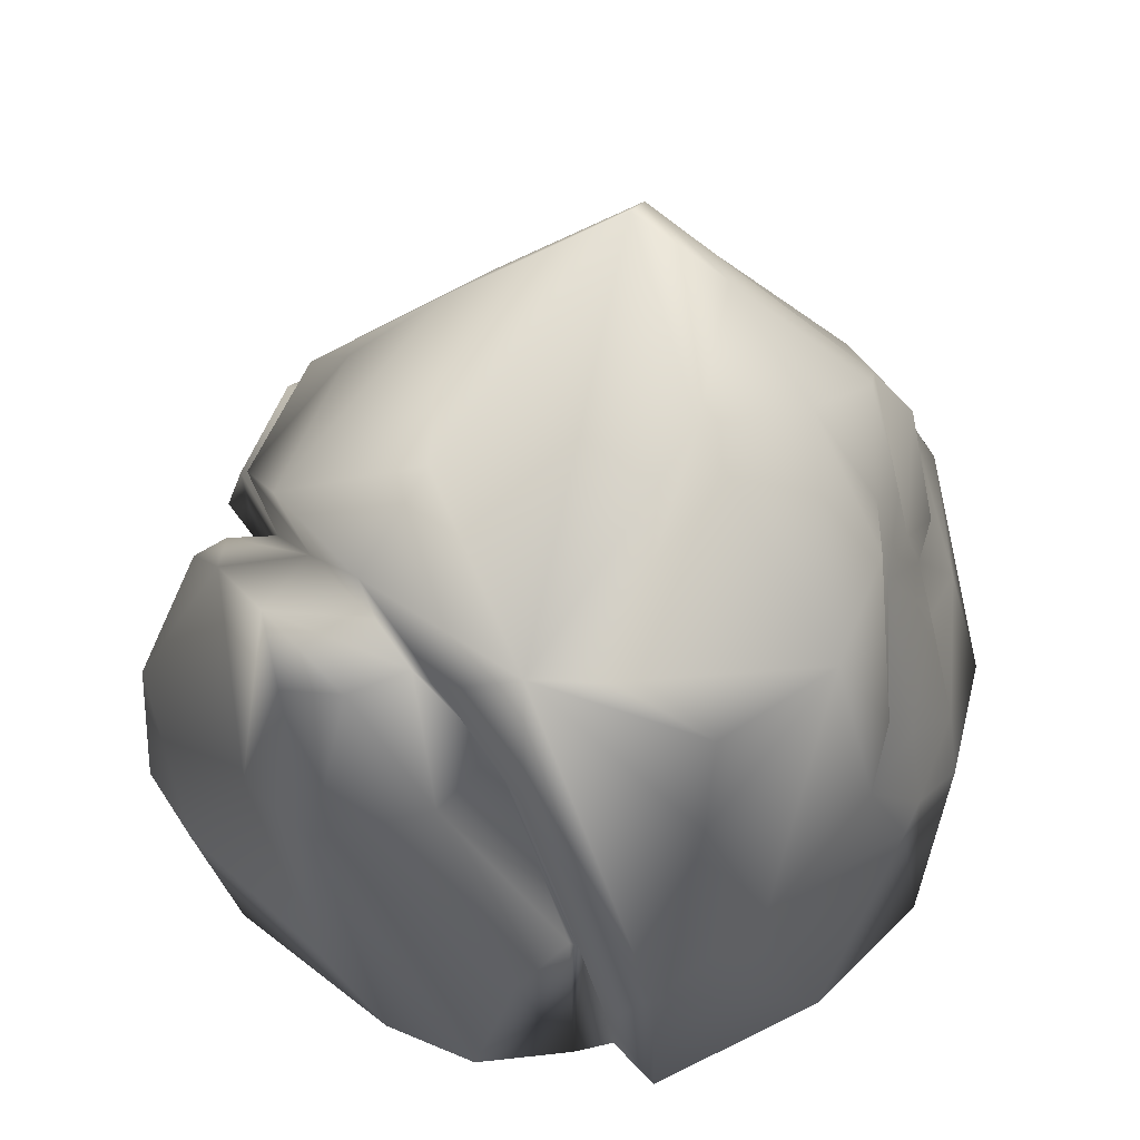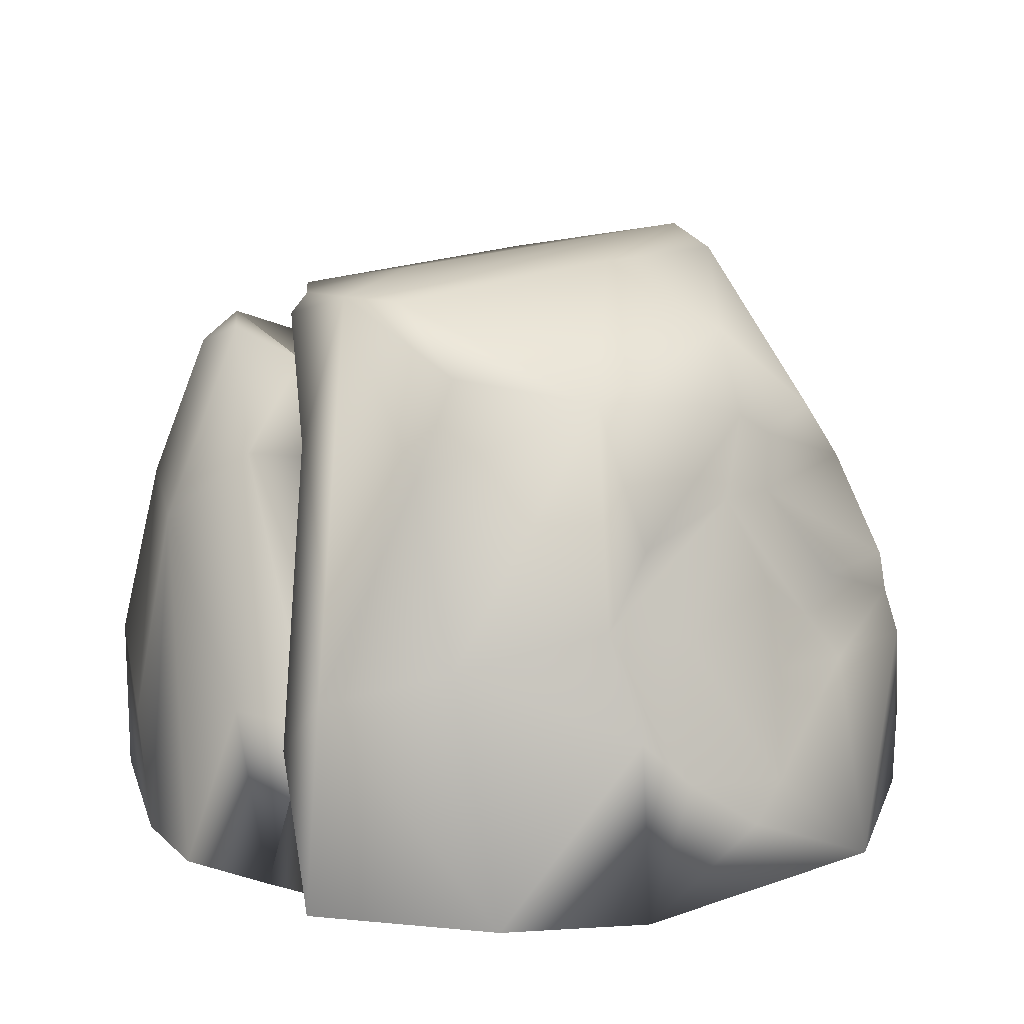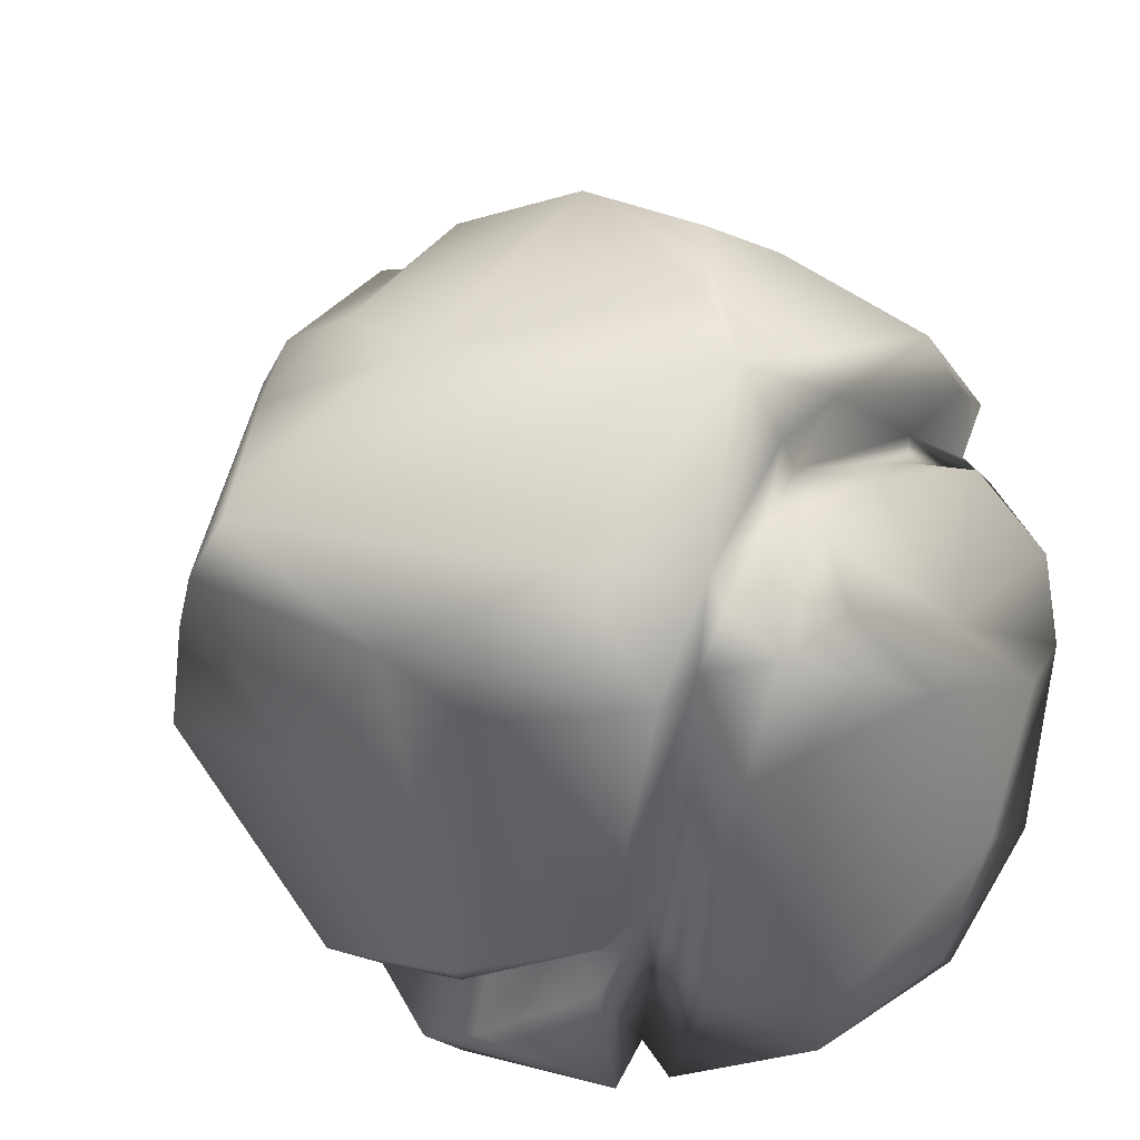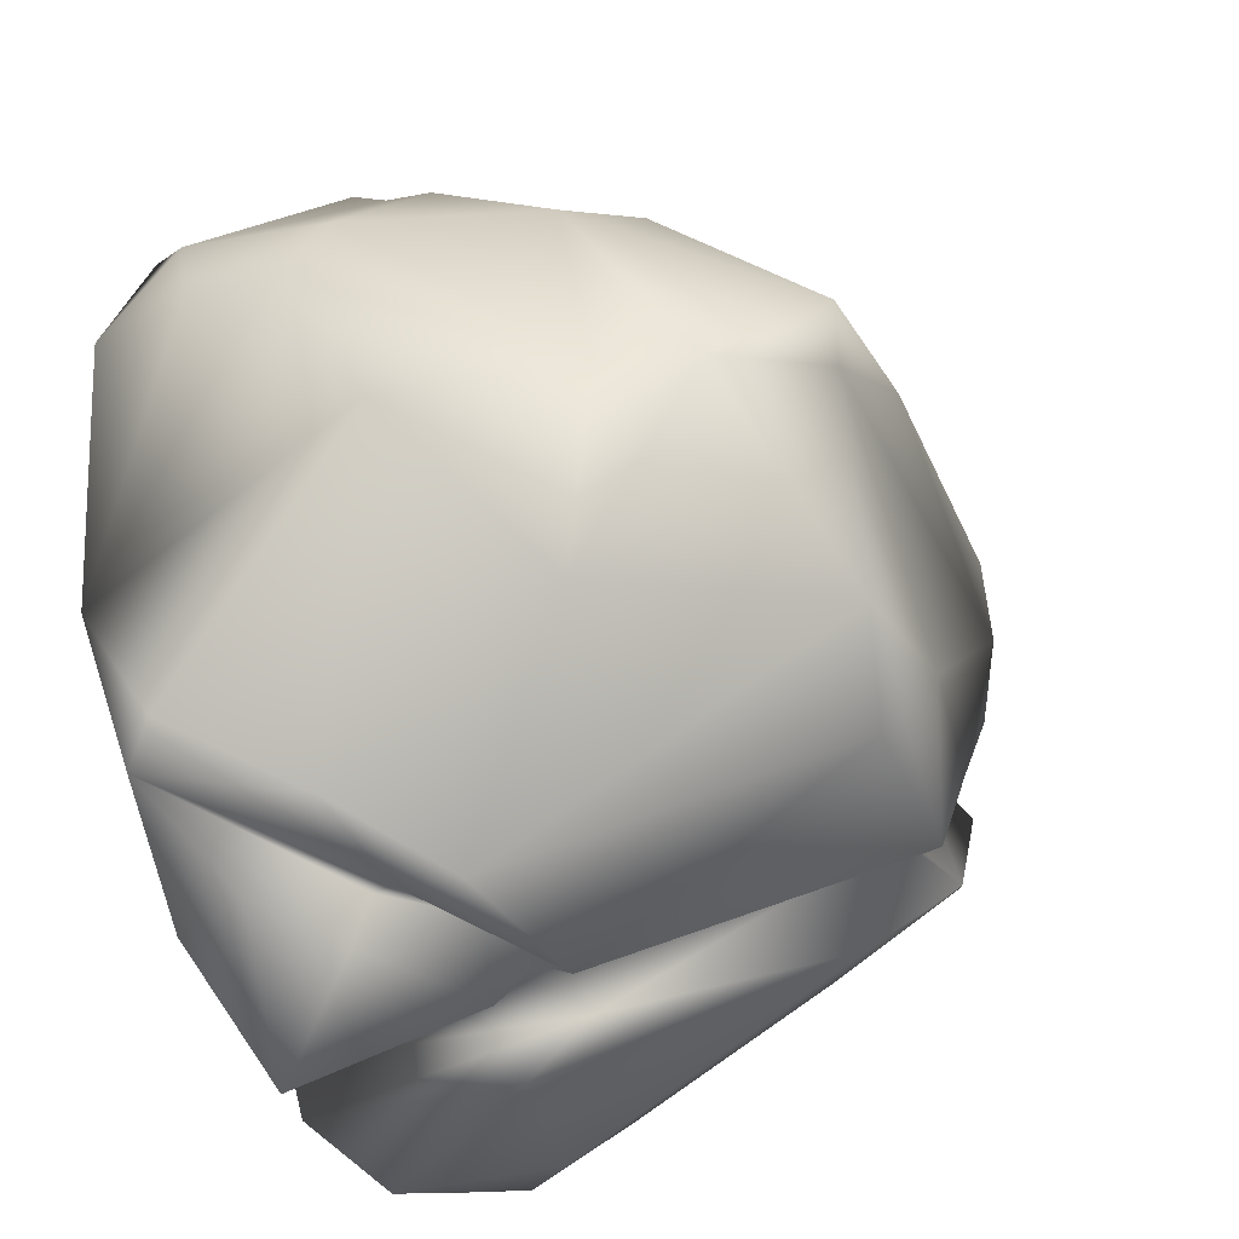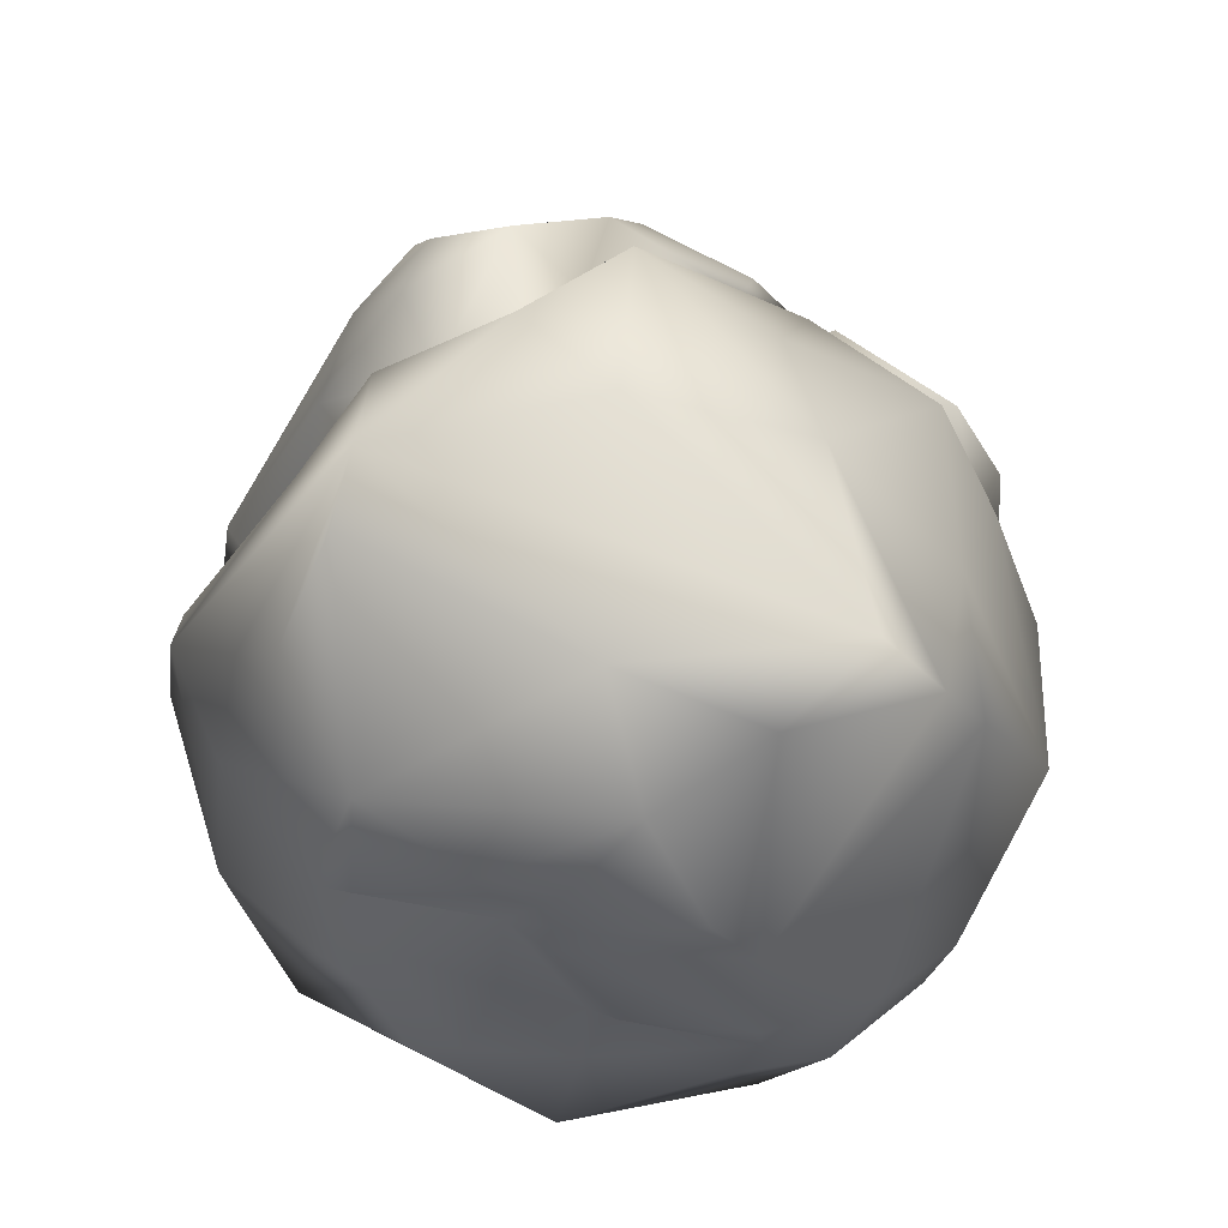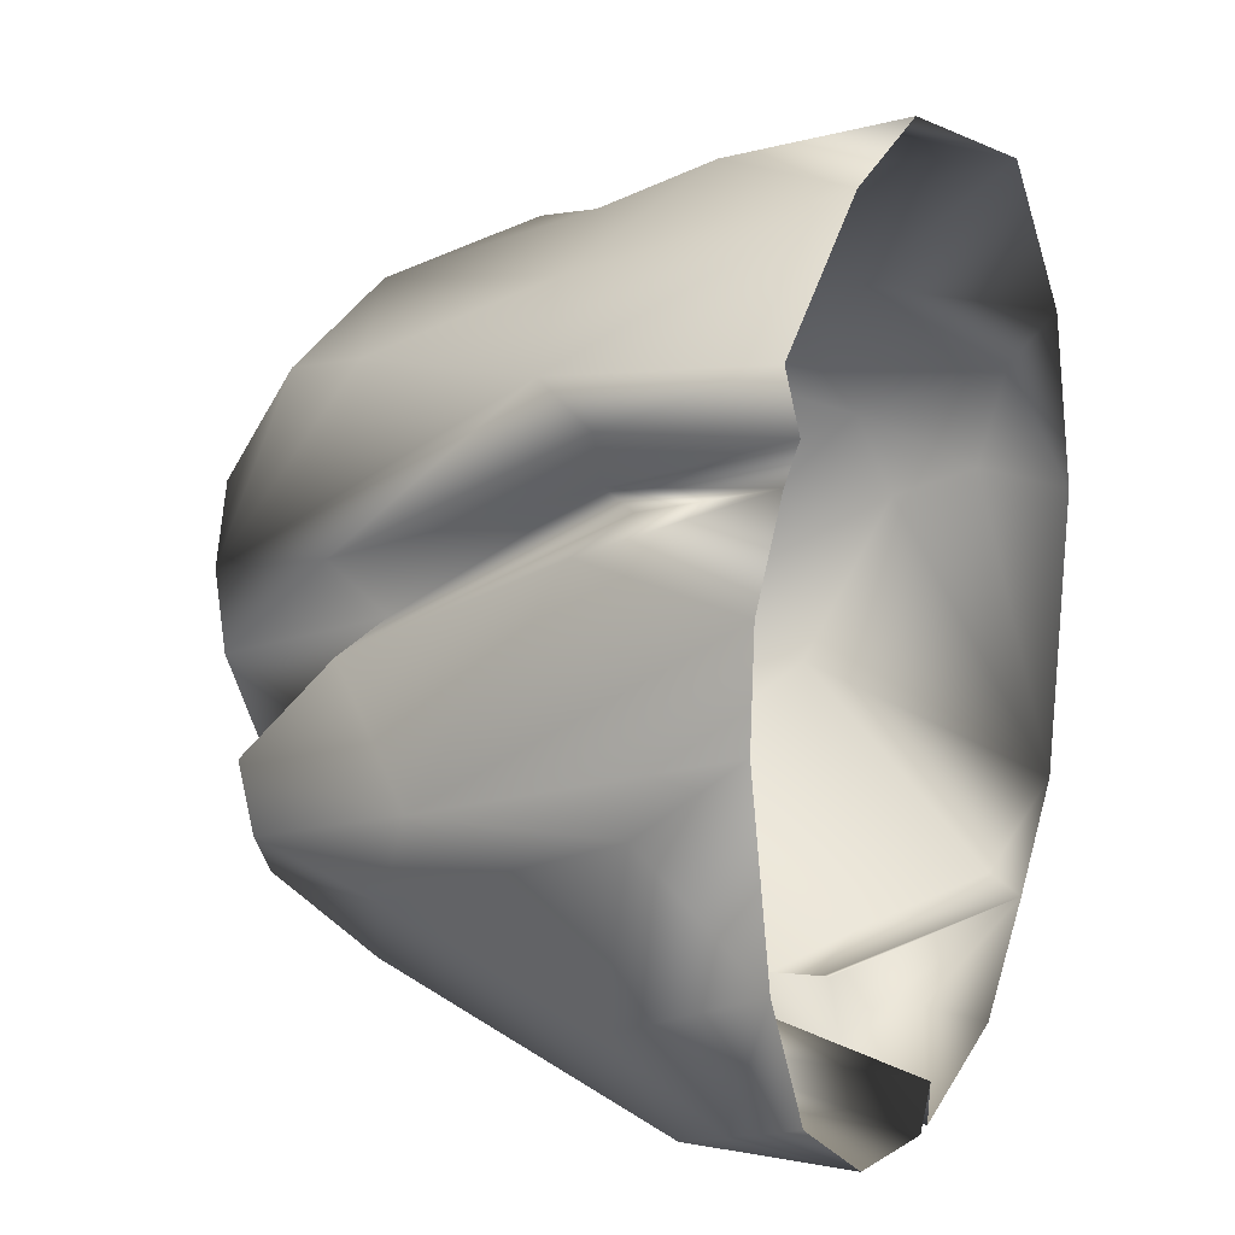
<metadata>
{"format":"obj","ext":"obj","renderer":"f3d","projection":"perspective","resolution":1024,"background":"white","views":[{"elev":65.5,"azim":-65.2,"up":"+Y"},{"elev":16.1,"azim":-28.1,"up":"+Y"},{"elev":-22.5,"azim":-164.8,"up":"+Z"},{"elev":-43.7,"azim":114.8,"up":"+Z"},{"elev":75.9,"azim":34.4,"up":"+Y"},{"elev":10.1,"azim":-66.2,"up":"+Z"}]}
</metadata>
<code>
g default
v -0.9903 -0.05035 8.744
v -0.8402 0.01571 9.898
v 0.8661 0.9536 9.287
v 0.9361 -0.3227 8.659
v -0.1952 -0.4522 10.67
v -0.4866 0.9701 10.08
v -0.4211 0.8791 8.927
v -0.5135 1.136 9.814
v -0.5997 0.8866 9.305
v -1.042 -0.4499 8.892
v 1.174 0.3004 9.147
v 1.177 -0.4487 9.673
v 0.9404 0.06732 10.22
v -0.01806 0.2292 8.451
v 0.7182 0.5558 8.9
v -0.7976 0.915 9.034
v -0.9233 0.1311 10.14
v 0.07389 1.026 8.799
v -0.2137 0.1875 8.482
v -0.6396 0.9651 8.909
v 0.5985 -0.4524 10.56
v 1.14 0.1435 9.851
v -0.488 1.044 9.109
v 1.059 -0.4483 8.906
v 0.8451 0.5784 10
v -1.153 -0.4511 9.697
v 0.6807 1.195 9.322
v -0.5775 -0.4523 10.52
v -0.8171 -0.2629 8.488
v -0.6047 -0.06458 8.379
v 0.02743 0.2583 10.49
v 0.04739 -0.4518 8.37
v 0.1966 1.178 9.728
v 0.1169 -0.4233 8.232
v -0.6125 0.225 10.32
v 0.03677 0.06197 8.379
v 0.4567 0.9907 9.943
v -1.019 0.009826 9.773
v -0.1104 0.09327 8.584
v 0.2736 0.5831 10.28
v -0.8432 0.6684 9.481
v 0.8123 -0.4483 8.638
v 0.4022 0.09092 10.39
v -0.9949 -0.4495 10.19
v 0.5604 -0.4409 8.367
v 0.5898 0.09856 10.41
v -0.9855 -0.02605 10.03
v 0.5349 0.2121 10.31
v -0.4474 -0.4476 8.311
v -0.6328 0.6437 9.541
v 0.9533 0.1711 10.13
v 0.3073 1.1 8.973
v -1.163 -0.4483 9.42
v 0.4515 0.7386 10.22
v 0.1209 0.07029 8.566
v 0.2053 0.8568 10.26
v 1.121 -0.2869 10
v 0.6092 1.172 9.635
v -0.4735 0.7757 9.13
v 0.996 -0.453 10.16
v 0.4185 -0.08741 8.323
v 0.3369 0.3644 10.4
v -0.5051 0.7527 8.685
v -1.005 -0.4539 9.941
v 1.228 0.06375 9.619
v -0.08029 0.5166 10.43
v 0.3811 0.7914 10.18
v -0.3546 1.011 8.8
v 0.1709 -0.2504 10.63
v -0.9829 0.424 9.175
v -0.02863 -0.453 8.261
v 0.7114 0.7517 10.03
v -0.1589 1.099 9.146
v -0.2076 0.3133 10.45
v -0.9365 0.5095 8.957
v 0.6247 0.3155 10.3
v 0.6809 -0.04649 8.54
v -0.1668 0.02763 10.57
v -0.7616 0.7336 9.686
v 0.406 0.1731 8.434
v -1.118 -0.1651 9.208
v 0.9366 0.2848 10.12
v -0.5933 1.125 9.616
v -0.007543 -0.1214 10.57
v -0.76 0.9743 9.203
v 0.4096 0.5922 10.28
v 0.4301 0.00967 8.453
v 1.215 -0.1817 9.711
v -0.9311 -0.4615 10.03
v 0.2974 -0.1688 10.55
v 0.9788 0.7396 9.245
v -0.147 0.9032 10.28
v -0.6769 1.054 9.43
v 0.6151 -0.2459 8.37
v -0.6236 0.7119 10.13
v -0.8185 -0.4436 8.532
v -0.8253 -0.05038 9.845
v -0.2401 0.007659 8.363
v 0.3833 -0.07116 8.493
g PolySphere3
f 11 15 91
f 83 17 95
f 52 80 18
f 35 17 28
f 33 8 92
f 86 82 25
f 98 71 49
f 26 70 53
f 83 27 73
f 75 63 30
f 23 83 73
f 83 79 17
f 1 81 75
f 22 25 82
f 24 88 12
f 5 84 78
f 57 22 51
f 15 11 77
f 80 14 18
f 94 45 34
f 9 20 85
f 9 85 41
f 47 79 2
f 68 7 23
f 7 68 14
f 39 19 7
f 30 63 98
f 59 20 9
f 7 19 63
f 60 13 21
f 76 86 48
f 91 65 11
f 65 24 11
f 9 23 59
f 79 50 2
f 11 24 4
f 22 91 25
f 33 27 83
f 41 97 50
f 58 3 27
f 15 52 3
f 78 28 5
f 10 1 29
f 1 75 30
f 98 49 30
f 29 1 30
f 78 35 28
f 92 8 6
f 39 32 19
f 34 36 61
f 58 37 72
f 25 3 58
f 36 34 32
f 95 35 92
f 95 17 35
f 39 7 14
f 39 14 55
f 74 92 35
f 62 31 90
f 64 38 26
f 70 26 38
f 36 39 55
f 36 32 39
f 74 40 66
f 67 54 72
f 70 38 41
f 38 97 41
f 4 24 42
f 77 42 87
f 62 43 48
f 21 69 5
f 28 17 44
f 47 89 44
f 94 42 45
f 13 46 21
f 46 90 21
f 79 47 17
f 44 17 47
f 48 46 51
f 48 43 46
f 49 29 30
f 50 9 41
f 9 50 93
f 13 51 46
f 51 13 57
f 3 52 27
f 52 73 27
f 10 81 1
f 67 40 54
f 40 48 86
f 77 87 80
f 87 14 80
f 37 33 92
f 40 67 66
f 57 12 88
f 58 33 37
f 27 33 58
f 20 59 7
f 59 23 7
f 60 57 13
f 12 57 60
f 61 99 42
f 36 55 61
f 40 31 62
f 62 48 40
f 20 63 75
f 63 20 7
f 97 38 64
f 2 89 47
f 22 65 91
f 22 57 88
f 56 66 67
f 74 66 92
f 56 67 37
f 72 37 67
f 68 18 14
f 18 68 52
f 69 21 90
f 84 90 31
f 41 85 70
f 20 75 16
f 32 71 19
f 25 58 72
f 72 54 25
f 23 73 68
f 52 68 73
f 74 31 40
f 31 74 84
f 16 75 70
f 75 81 70
f 82 86 76
f 51 76 48
f 77 4 42
f 4 77 11
f 78 84 74
f 78 74 35
f 93 50 79
f 83 93 79
f 15 80 52
f 15 77 80
f 81 10 53
f 81 53 70
f 51 22 82
f 76 51 82
f 8 83 6
f 83 8 33
f 90 84 69
f 5 69 84
f 20 16 85
f 85 16 70
f 25 54 86
f 54 40 86
f 87 55 14
f 99 61 55
f 65 22 88
f 24 65 88
f 64 89 2
f 90 46 43
f 62 90 43
f 91 3 25
f 3 91 15
f 92 66 56
f 37 92 56
f 23 93 83
f 23 9 93
f 34 61 94
f 94 61 42
f 6 95 92
f 6 83 95
f 96 10 29
f 96 29 49
f 97 64 2
f 50 97 2
f 19 71 98
f 19 98 63
f 99 87 42
f 99 55 87

</code>
